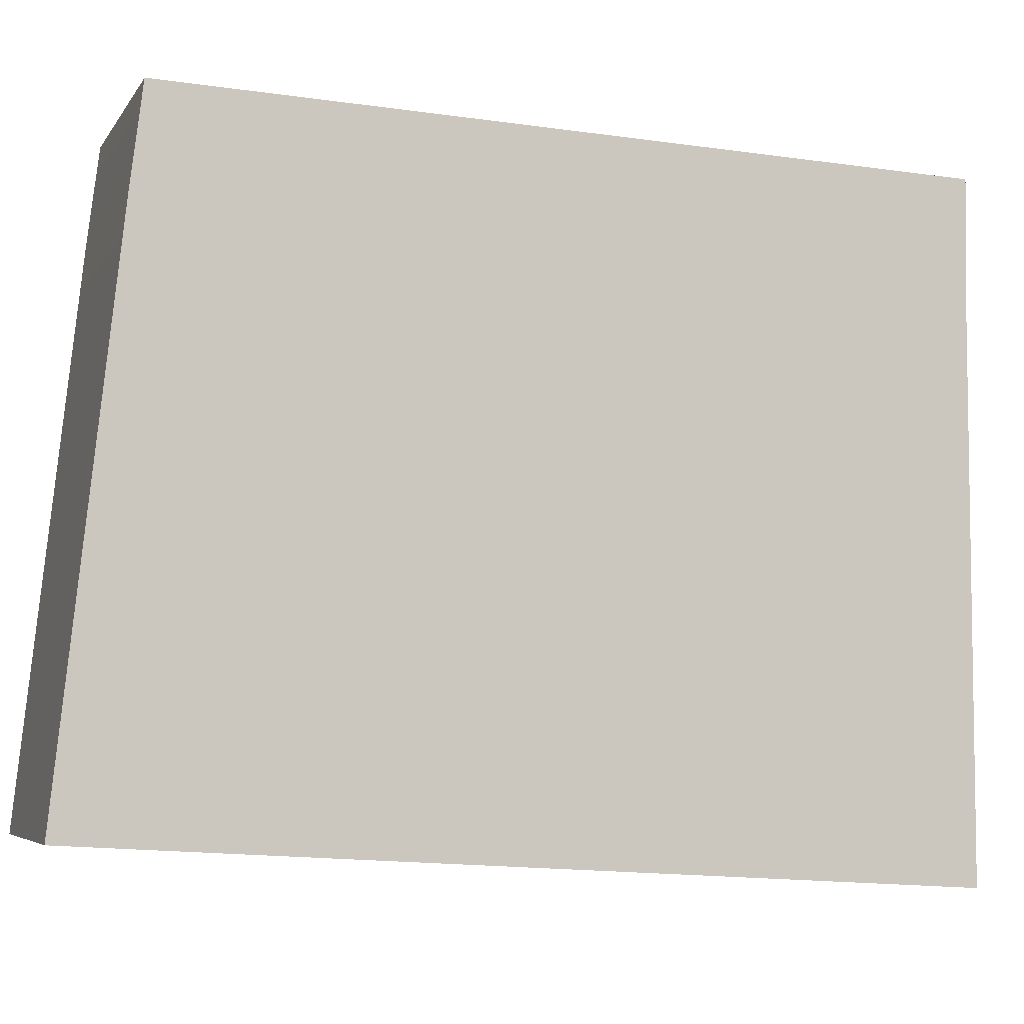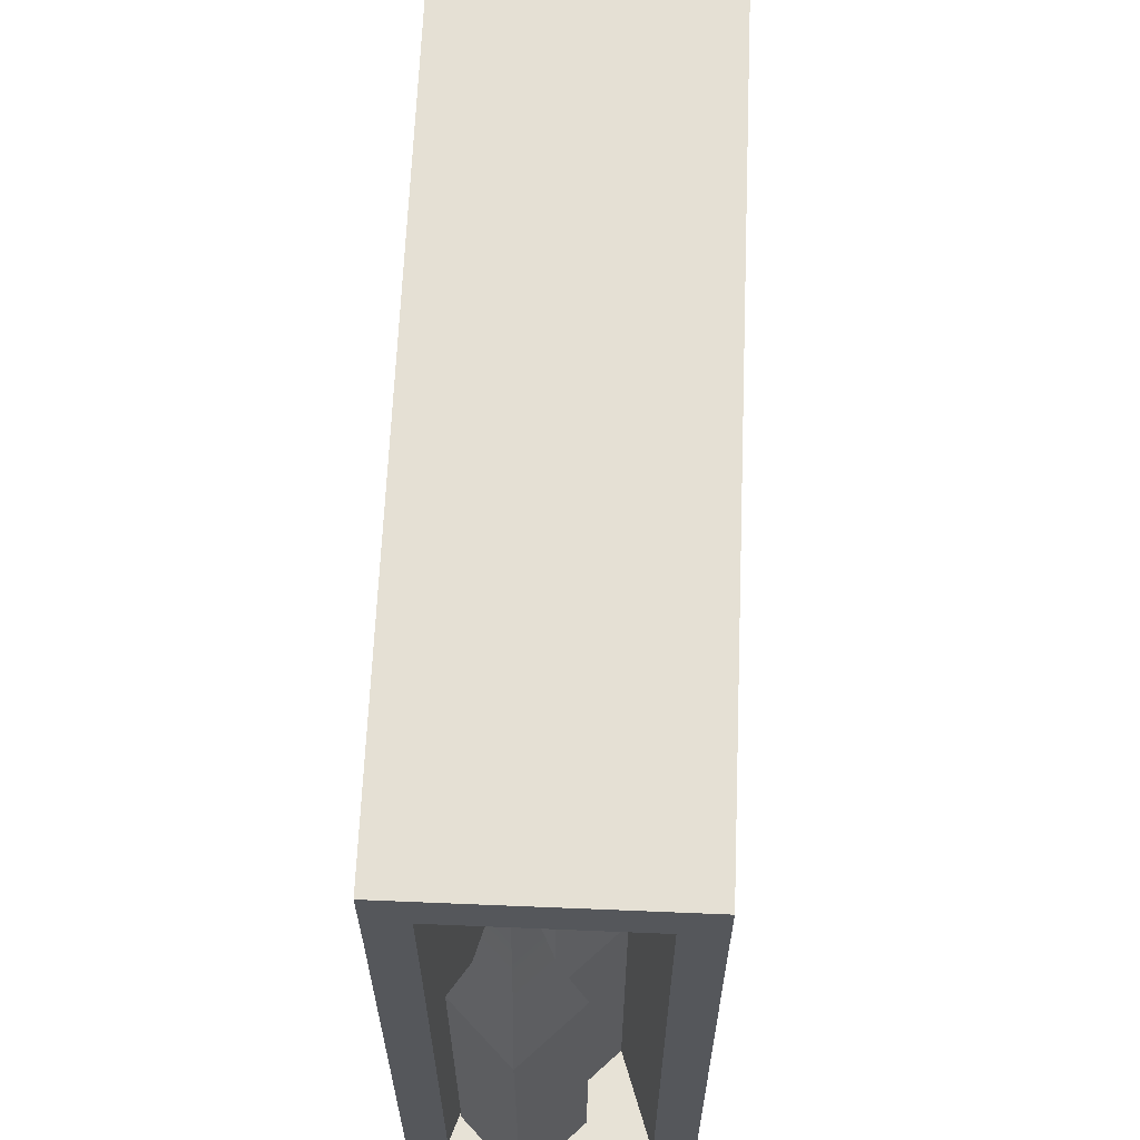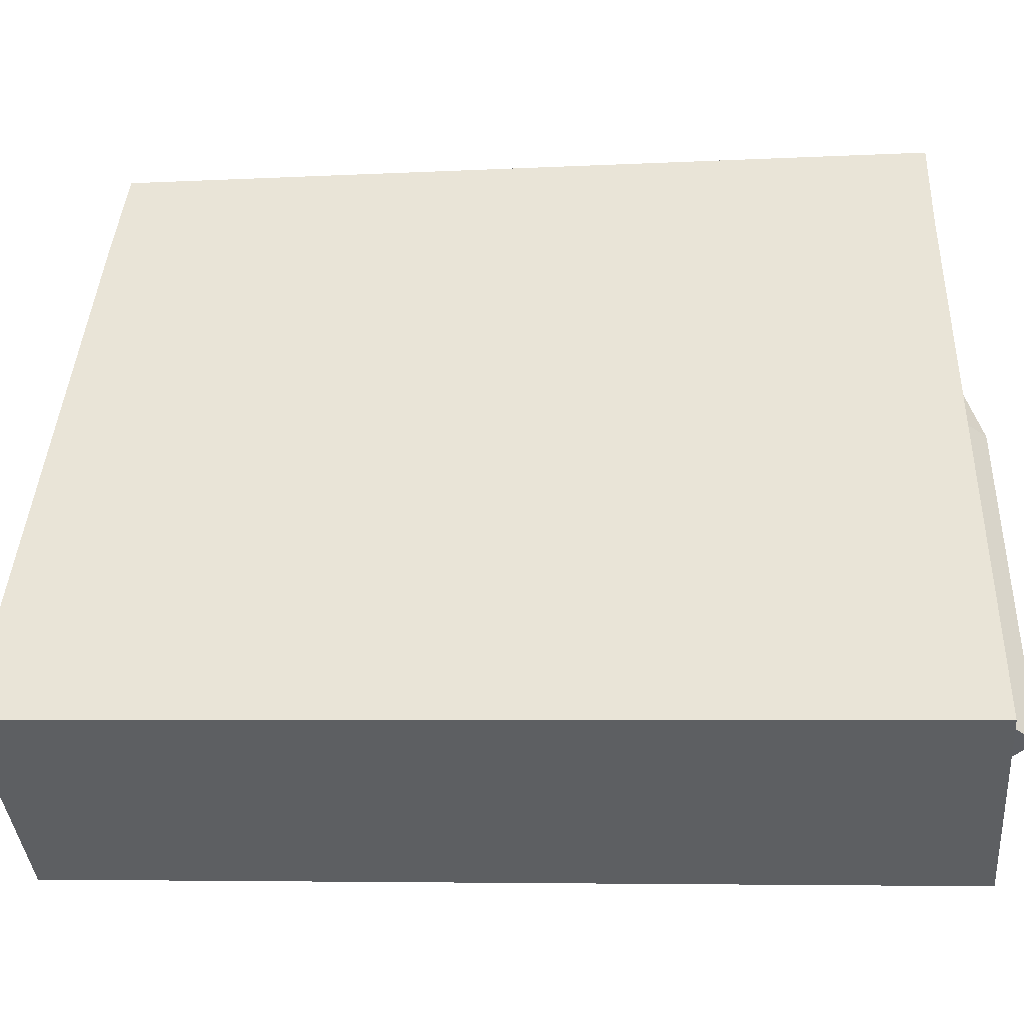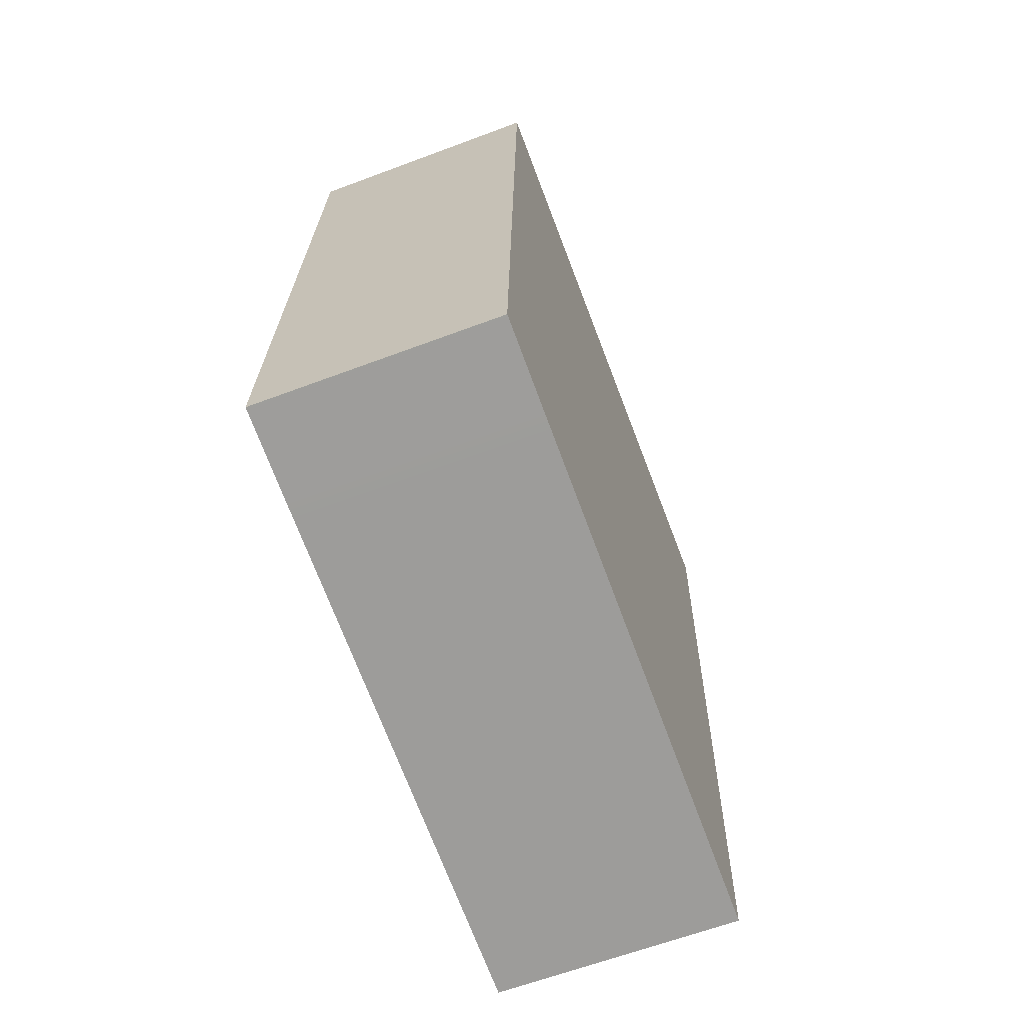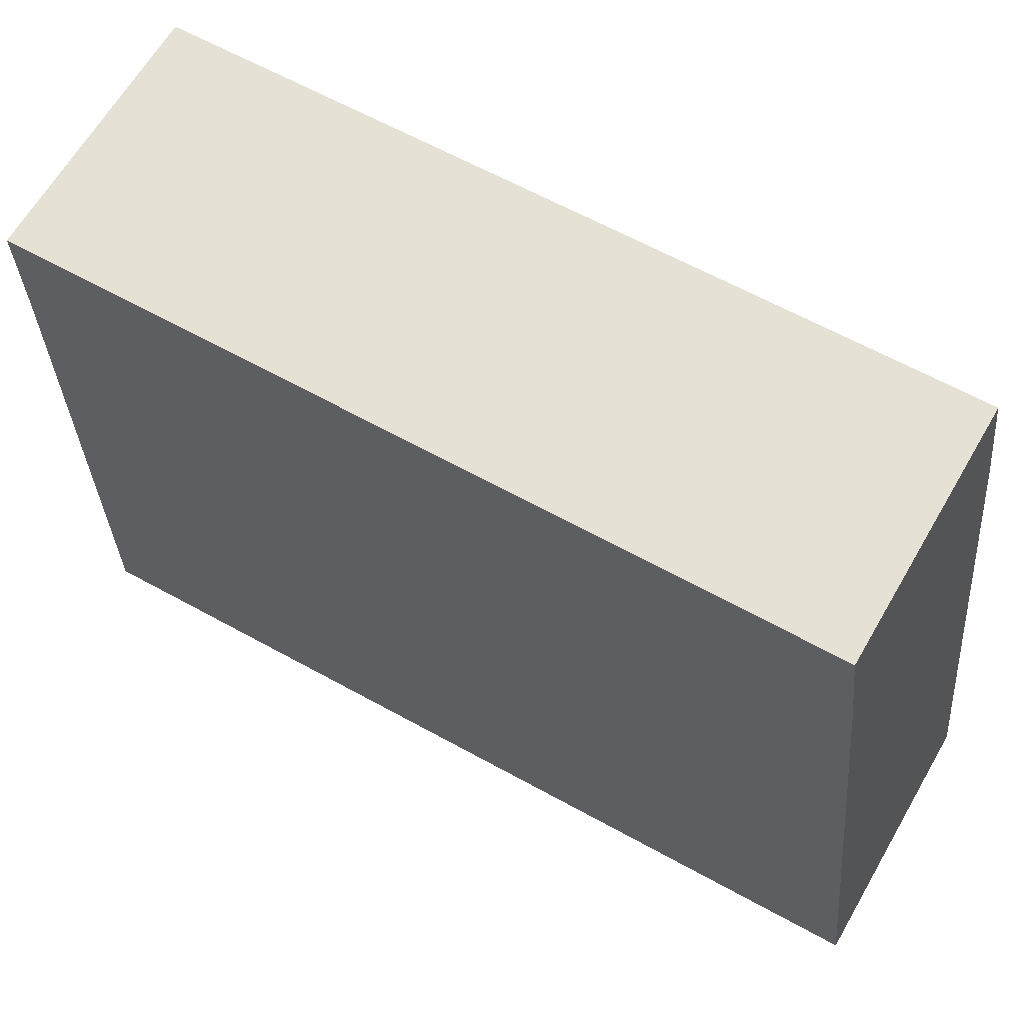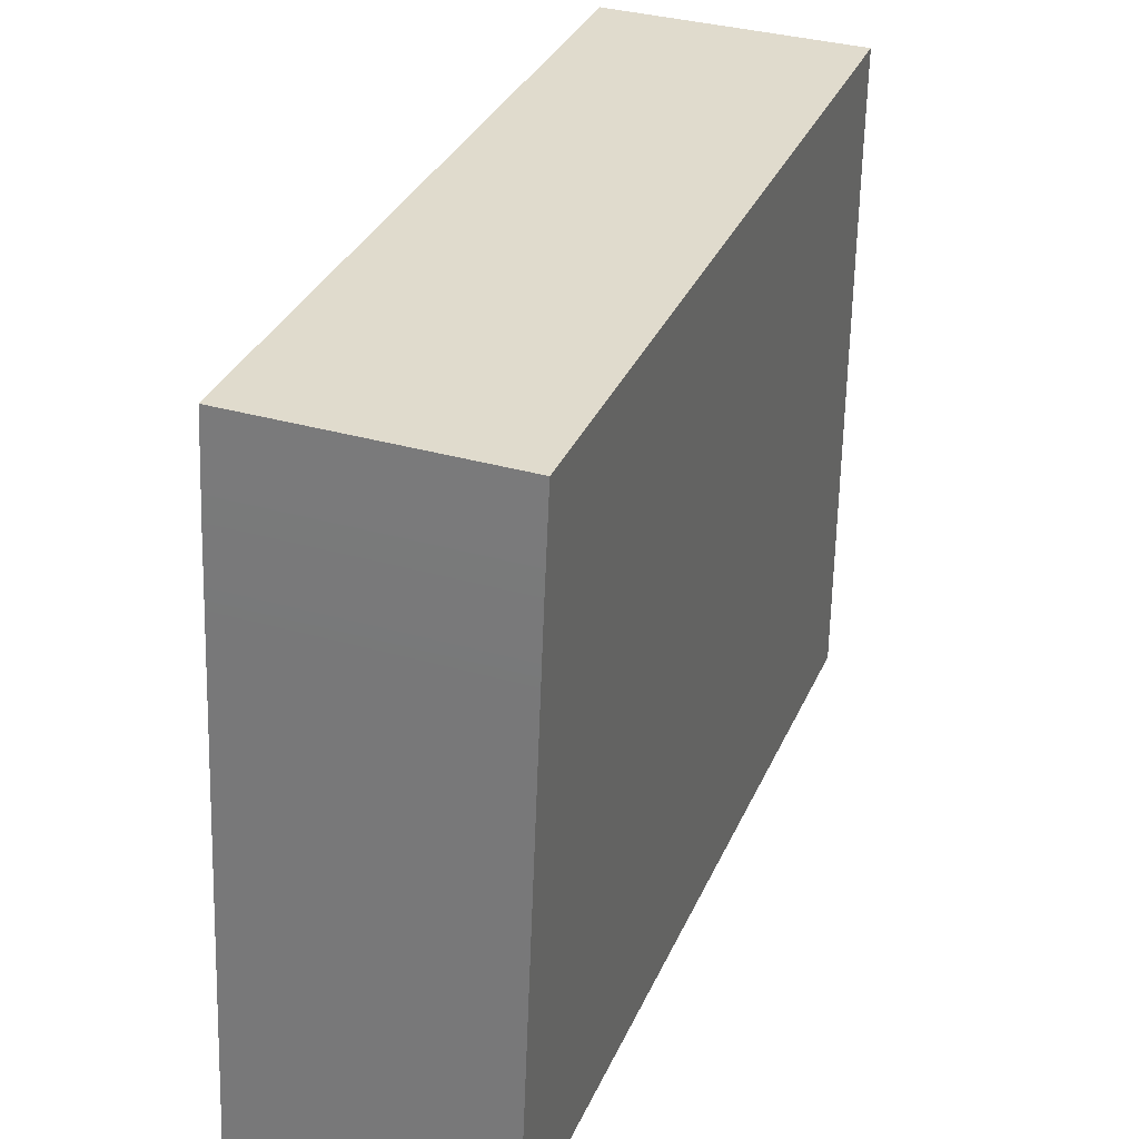
<metadata>
{"format":"obj","ext":"obj","renderer":"f3d","projection":"perspective","resolution":1024,"background":"white","views":[{"elev":-5.5,"azim":71.8,"up":"+Z"},{"elev":63.1,"azim":-177.6,"up":"+Z"},{"elev":-39.8,"azim":94.9,"up":"+Z"},{"elev":-64.5,"azim":20.6,"up":"+Y"},{"elev":64.3,"azim":-59.9,"up":"+Z"},{"elev":35.1,"azim":20.7,"up":"+Z"}]}
</metadata>
<code>
g SM_Wep_Sniper_Mag_01
v 0.01783 0.09762 -0.03659
v 0.01261 0.09764 -0.03621
v 0.01783 0.09762 -0.0428
v -0.01783 -0.02274 -0.05294
v -0.01783 0.09762 -0.06007
v -0.01783 0.09762 -0.0428
v -0.01783 -0.0209 -0.03617
v -0.007118 0.08145 -0.05392
v 0.007118 0.08145 -0.05392
v 0.007118 0.08145 -0.03621
v -0.007118 0.08145 -0.03621
v 0.007118 0.08145 -0.01643
v -0.007118 0.08145 -0.01643
v 0.007118 0.08145 0.01088
v -0.007118 0.08145 0.01088
v 0.007118 0.08166 0.02785
v -0.007118 0.08166 0.02785
v 0.01783 -0.0209 -0.03617
v 0.01783 0.09762 -0.0428
v 0.01783 0.09762 -0.06007
v 0.01783 -0.02274 -0.05294
v 0.01783 -0.02274 -0.05294
v -0.01783 -0.02274 -0.05294
v -0.01783 -0.0209 -0.03617
v 0.01783 -0.0209 -0.03617
v -0.01783 -0.01255 0.03819
v -0.01783 0.09787 0.03401
v 0.01783 0.09787 0.03401
v 0.01783 -0.01255 0.03819
v 0.01783 -0.02274 -0.05294
v 0.01783 0.09762 -0.06007
v -0.01783 0.09762 -0.06007
v -0.01783 -0.02274 -0.05294
v 0.01783 -0.01424 0.02449
v 0.01783 0.09762 0.01971
v 0.01783 0.09762 0.009248
v 0.01783 -0.01535 0.01433
v -0.01783 -0.01535 0.01433
v -0.01783 -0.01424 0.02449
v 0.01783 -0.01424 0.02449
v 0.01783 -0.01535 0.01433
v -0.01783 -0.01535 0.01433
v -0.01783 0.09762 0.009248
v -0.01783 0.09762 0.01971
v -0.01783 -0.01424 0.02449
v 0.01783 -0.01255 0.03819
v 0.01783 0.09787 0.03401
v 0.01783 0.09762 0.01971
v 0.01783 -0.01424 0.02449
v -0.01783 -0.01424 0.02449
v -0.01783 -0.01255 0.03819
v 0.01783 -0.01255 0.03819
v 0.01783 -0.01424 0.02449
v -0.01783 -0.01424 0.02449
v -0.01783 0.09762 0.01971
v -0.01783 0.09787 0.03401
v -0.01783 -0.01255 0.03819
v 0.01783 -0.01535 0.01433
v 0.01783 0.09762 0.009248
v 0.01783 0.09762 -0.01411
v 0.01783 -0.01784 -0.008336
v -0.01783 -0.01784 -0.008336
v -0.01783 -0.01535 0.01433
v 0.01783 -0.01535 0.01433
v 0.01783 -0.01784 -0.008336
v -0.01783 -0.01784 -0.008336
v -0.01783 0.09762 -0.01411
v -0.01783 0.09762 0.009248
v -0.01783 -0.01535 0.01433
v 0.01783 -0.01784 -0.008336
v 0.01783 0.09762 -0.01411
v 0.01783 0.09762 -0.01977
v 0.01783 -0.01845 -0.01383
v -0.01783 -0.01845 -0.01383
v -0.01783 -0.01784 -0.008336
v 0.01783 -0.01784 -0.008336
v 0.01783 -0.01845 -0.01383
v -0.01783 -0.01845 -0.01383
v -0.01783 0.09762 -0.01977
v -0.01783 0.09762 -0.01411
v -0.01783 -0.01784 -0.008336
v 0.01783 -0.01845 -0.01383
v 0.01783 0.09762 -0.01977
v 0.01783 0.09762 -0.03659
v 0.01783 -0.02024 -0.03015
v -0.01783 -0.02024 -0.03015
v -0.01783 -0.01845 -0.01383
v 0.01783 -0.01845 -0.01383
v 0.01783 -0.02024 -0.03015
v -0.01783 -0.02024 -0.03015
v -0.01783 0.09762 -0.03659
v -0.01783 0.09762 -0.01977
v -0.01783 -0.01845 -0.01383
v 0.01783 -0.02024 -0.03015
v 0.01783 0.09762 -0.03659
v 0.01783 0.09762 -0.0428
v 0.01783 -0.0209 -0.03617
v -0.01783 -0.0209 -0.03617
v -0.01783 -0.02024 -0.03015
v 0.01783 -0.02024 -0.03015
v 0.01783 -0.0209 -0.03617
v -0.01783 -0.0209 -0.03617
v -0.01783 0.09762 -0.0428
v -0.01783 0.09762 -0.03659
v -0.01783 -0.02024 -0.03015
v 0.01783 0.09762 -0.01977
v 0.01261 0.09764 -0.03621
v 0.01783 0.09762 -0.03659
v 0.01261 0.09764 -0.01643
v 0.01783 0.09762 -0.01411
v 0.01783 0.09762 0.009248
v 0.01261 0.09764 0.01088
v 0.01783 0.09762 0.01971
v 0.01783 0.09787 0.03401
v 0.01261 0.09785 0.02785
v -0.01783 0.09787 0.03401
v -0.01261 0.09785 0.02785
v -0.01783 0.09762 0.01971
v -0.01261 0.09764 0.01088
v -0.01783 0.09762 0.009248
v -0.01783 0.09762 -0.01411
v -0.01261 0.09764 -0.01643
v -0.01783 0.09762 -0.01977
v -0.01783 0.09762 -0.03659
v -0.01261 0.09764 -0.03621
v -0.01783 0.09762 -0.0428
v -0.01783 0.09762 -0.06007
v -0.01261 0.09764 -0.05392
v 0.01783 0.09762 -0.06007
v 0.01261 0.09764 -0.05392
v 0.01783 0.09762 -0.0428
v -0.01261 0.09764 -0.05392
v -0.007118 0.08145 -0.05392
v -0.007118 0.08145 -0.03621
v -0.01261 0.09764 -0.03621
v -0.007118 0.08145 -0.01643
v -0.01261 0.09764 -0.01643
v -0.007118 0.08145 0.01088
v -0.01261 0.09764 0.01088
v -0.007118 0.08166 0.02785
v -0.01261 0.09785 0.02785
v 0.01261 0.09764 -0.03621
v 0.007118 0.08145 -0.05392
v 0.01261 0.09764 -0.05392
v 0.007118 0.08145 -0.03621
v 0.01261 0.09764 -0.01643
v 0.007118 0.08145 -0.01643
v 0.01261 0.09764 0.01088
v 0.007118 0.08145 0.01088
v 0.01261 0.09785 0.02785
v 0.007118 0.08166 0.02785
v 0.01261 0.09764 -0.05392
v 0.007118 0.08145 -0.05392
v -0.007118 0.08145 -0.05392
v -0.01261 0.09764 -0.05392
v -0.01261 0.09785 0.02785
v -0.007118 0.08166 0.02785
v 0.007118 0.08166 0.02785
v 0.01261 0.09785 0.02785
v -0.008329 0.08497 -0.05467
v -0.0005907 0.0927 -0.05467
v -0.0005907 0.0927 -0.006665
v -0.008329 0.08497 -0.006665
v -0.0005907 0.0927 -0.05467
v 0.007148 0.08497 -0.05467
v 0.007148 0.08497 -0.006665
v -0.0005907 0.0927 -0.006665
v 0.007148 0.08497 -0.05467
v -0.0005907 0.07723 -0.05467
v -0.0005907 0.07723 -0.006665
v 0.007148 0.08497 -0.006665
v -0.0005907 0.07723 -0.05467
v -0.008329 0.08497 -0.05467
v -0.008329 0.08497 -0.006665
v -0.0005907 0.07723 -0.006665
v -0.002086 0.08497 0.02557
v -0.0005907 0.08646 0.02557
v 0.0009049 0.08497 0.02557
v -0.0005907 0.08347 0.02557
v -0.0005907 0.07723 -0.05467
v 0.007148 0.08497 -0.05467
v -0.0005907 0.0927 -0.05467
v -0.008329 0.08497 -0.05467
v -0.008329 0.08497 -0.006665
v -0.00504 0.08497 0.00537
v -0.0005907 0.08052 0.00537
v -0.0005907 0.07723 -0.006665
v -0.0005907 0.07723 -0.006665
v -0.0005907 0.08052 0.00537
v 0.003859 0.08497 0.00537
v 0.007148 0.08497 -0.006665
v 0.007148 0.08497 -0.006665
v 0.003859 0.08497 0.00537
v -0.0005907 0.08941 0.00537
v -0.0005907 0.0927 -0.006665
v -0.0005907 0.0927 -0.006665
v -0.0005907 0.08941 0.00537
v -0.00504 0.08497 0.00537
v -0.008329 0.08497 -0.006665
v -0.00504 0.08497 0.00537
v -0.002086 0.08497 0.02557
v -0.0005907 0.08347 0.02557
v -0.0005907 0.08052 0.00537
v -0.0005907 0.08052 0.00537
v -0.0005907 0.08347 0.02557
v 0.0009049 0.08497 0.02557
v 0.003859 0.08497 0.00537
v 0.003859 0.08497 0.00537
v 0.0009049 0.08497 0.02557
v -0.0005907 0.08646 0.02557
v -0.0005907 0.08941 0.00537
v -0.0005907 0.08941 0.00537
v -0.0005907 0.08646 0.02557
v -0.002086 0.08497 0.02557
v -0.00504 0.08497 0.00537
v -0.004373 0.09438 -0.05339
v 0.003366 0.1021 -0.05339
v 0.003366 0.1021 -0.005383
v -0.004373 0.09438 -0.005383
v 0.003366 0.1021 -0.05339
v 0.0111 0.09438 -0.05339
v 0.0111 0.09438 -0.005383
v 0.003366 0.1021 -0.005383
v 0.0111 0.09438 -0.05339
v 0.003366 0.08665 -0.05339
v 0.003366 0.08665 -0.005383
v 0.0111 0.09438 -0.005383
v 0.003366 0.08665 -0.05339
v -0.004373 0.09438 -0.05339
v -0.004373 0.09438 -0.005383
v 0.003366 0.08665 -0.005383
v 0.00187 0.09438 0.02685
v 0.003366 0.09588 0.02685
v 0.004862 0.09438 0.02685
v 0.003366 0.09289 0.02685
v 0.003366 0.08665 -0.05339
v 0.0111 0.09438 -0.05339
v 0.003366 0.1021 -0.05339
v -0.004373 0.09438 -0.05339
v -0.004373 0.09438 -0.005383
v -0.001083 0.09438 0.006652
v 0.003366 0.08993 0.006652
v 0.003366 0.08665 -0.005383
v 0.003366 0.08665 -0.005383
v 0.003366 0.08993 0.006652
v 0.007815 0.09438 0.006652
v 0.0111 0.09438 -0.005383
v 0.0111 0.09438 -0.005383
v 0.007815 0.09438 0.006652
v 0.003366 0.09883 0.006652
v 0.003366 0.1021 -0.005383
v 0.003366 0.1021 -0.005383
v 0.003366 0.09883 0.006652
v -0.001083 0.09438 0.006652
v -0.004373 0.09438 -0.005383
v -0.001083 0.09438 0.006652
v 0.00187 0.09438 0.02685
v 0.003366 0.09289 0.02685
v 0.003366 0.08993 0.006652
v 0.003366 0.08993 0.006652
v 0.003366 0.09289 0.02685
v 0.004862 0.09438 0.02685
v 0.007815 0.09438 0.006652
v 0.007815 0.09438 0.006652
v 0.004862 0.09438 0.02685
v 0.003366 0.09588 0.02685
v 0.003366 0.09883 0.006652
v 0.003366 0.09883 0.006652
v 0.003366 0.09588 0.02685
v 0.00187 0.09438 0.02685
v -0.001083 0.09438 0.006652
g SM_Wep_Sniper_Mag_01_0
f 3 2 1
f 6 5 4
f 7 6 4
f 10 9 8
f 11 10 8
f 12 10 11
f 13 12 11
f 14 12 13
f 15 14 13
f 16 14 15
f 17 16 15
f 20 19 18
f 21 20 18
f 24 23 22
f 25 24 22
f 28 27 26
f 29 28 26
f 32 31 30
f 33 32 30
f 36 35 34
f 37 36 34
f 40 39 38
f 41 40 38
f 44 43 42
f 45 44 42
f 48 47 46
f 49 48 46
f 52 51 50
f 53 52 50
f 56 55 54
f 57 56 54
f 60 59 58
f 61 60 58
f 64 63 62
f 65 64 62
f 68 67 66
f 69 68 66
f 72 71 70
f 73 72 70
f 76 75 74
f 77 76 74
f 80 79 78
f 81 80 78
f 84 83 82
f 85 84 82
f 88 87 86
f 89 88 86
f 92 91 90
f 93 92 90
f 96 95 94
f 97 96 94
f 100 99 98
f 101 100 98
f 104 103 102
f 105 104 102
f 108 107 106
f 107 109 106
f 106 109 110
f 110 109 111
f 109 112 111
f 111 112 113
f 113 112 114
f 112 115 114
f 114 115 116
f 115 117 116
f 116 117 118
f 117 119 118
f 118 119 120
f 120 119 121
f 119 122 121
f 121 122 123
f 123 122 124
f 122 125 124
f 124 125 126
f 126 125 127
f 125 128 127
f 127 128 129
f 128 130 129
f 129 130 131
f 130 107 131
f 134 133 132
f 135 134 132
f 136 134 135
f 137 136 135
f 138 136 137
f 139 138 137
f 140 138 139
f 141 140 139
f 144 143 142
f 143 145 142
f 142 145 146
f 145 147 146
f 146 147 148
f 147 149 148
f 148 149 150
f 149 151 150
f 154 153 152
f 155 154 152
f 158 157 156
f 159 158 156
f 162 161 160
f 163 162 160
f 166 165 164
f 167 166 164
f 170 169 168
f 171 170 168
f 174 173 172
f 175 174 172
f 178 177 176
f 179 178 176
f 182 181 180
f 183 182 180
f 186 185 184
f 187 186 184
f 190 189 188
f 191 190 188
f 194 193 192
f 195 194 192
f 198 197 196
f 199 198 196
f 202 201 200
f 203 202 200
f 206 205 204
f 207 206 204
f 210 209 208
f 211 210 208
f 214 213 212
f 215 214 212
f 218 217 216
f 219 218 216
f 222 221 220
f 223 222 220
f 226 225 224
f 227 226 224
f 230 229 228
f 231 230 228
f 234 233 232
f 235 234 232
f 238 237 236
f 239 238 236
f 242 241 240
f 243 242 240
f 246 245 244
f 247 246 244
f 250 249 248
f 251 250 248
f 254 253 252
f 255 254 252
f 258 257 256
f 259 258 256
f 262 261 260
f 263 262 260
f 266 265 264
f 267 266 264
f 270 269 268
f 271 270 268

</code>
